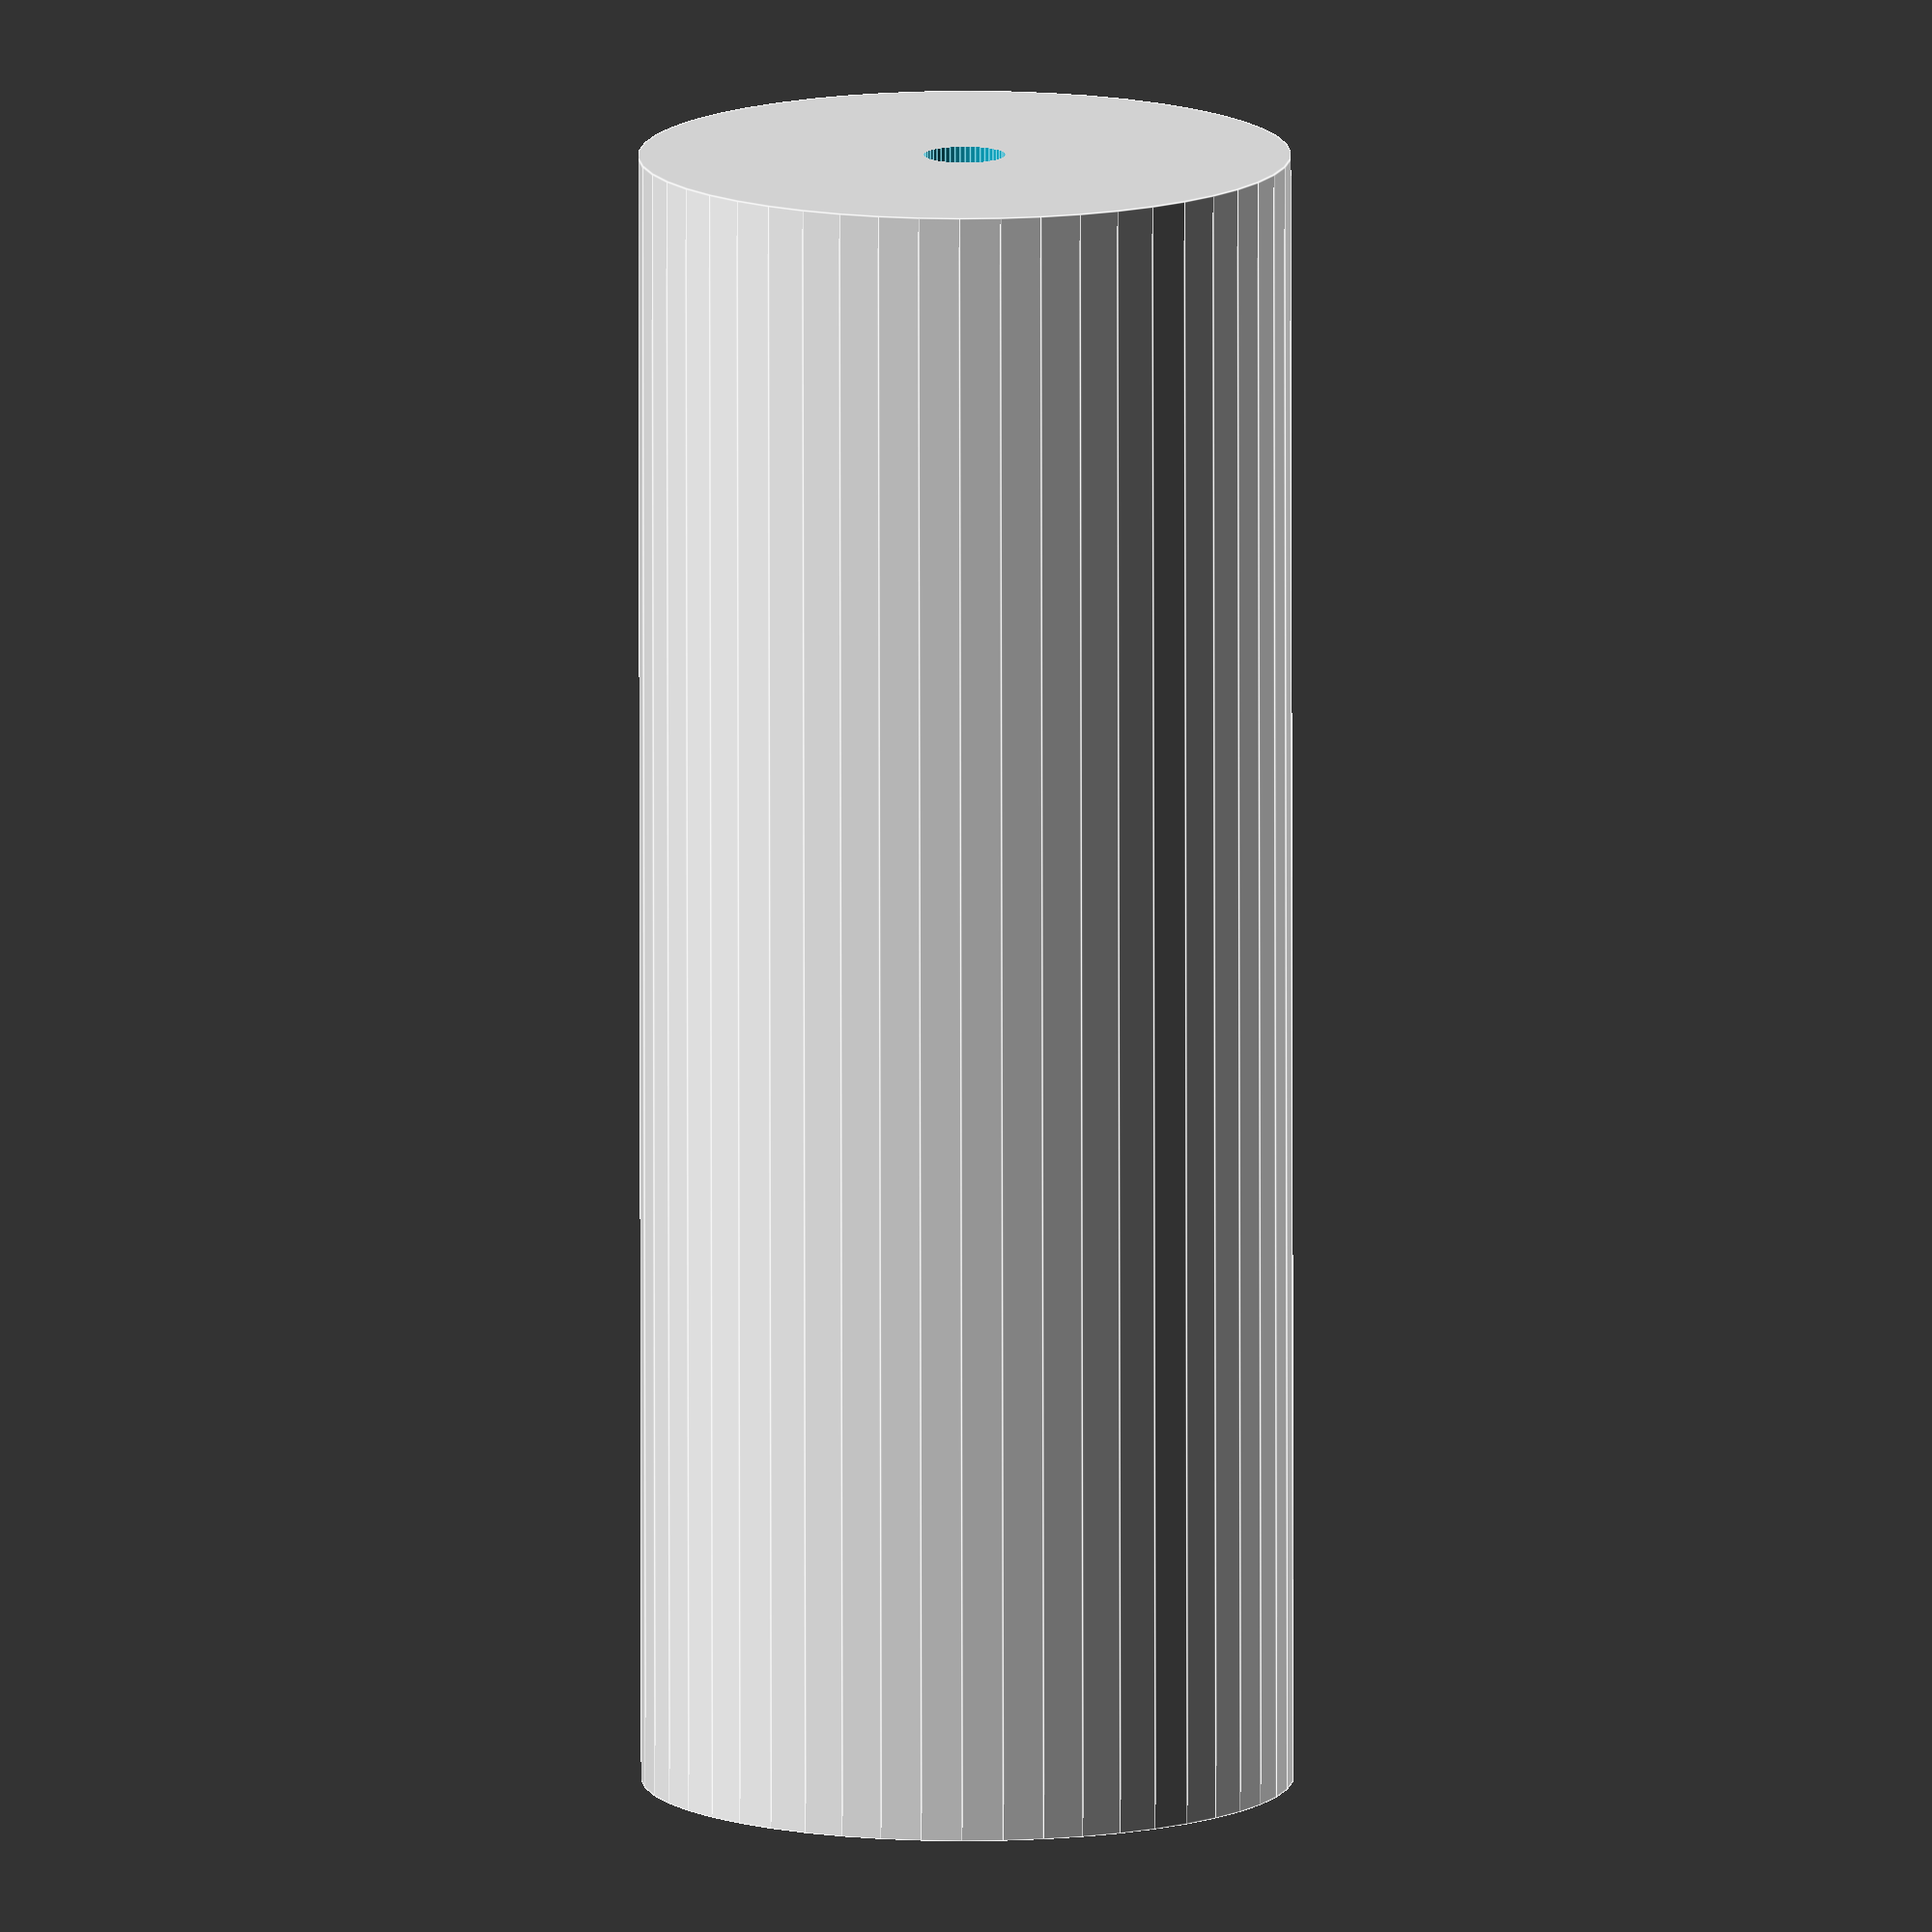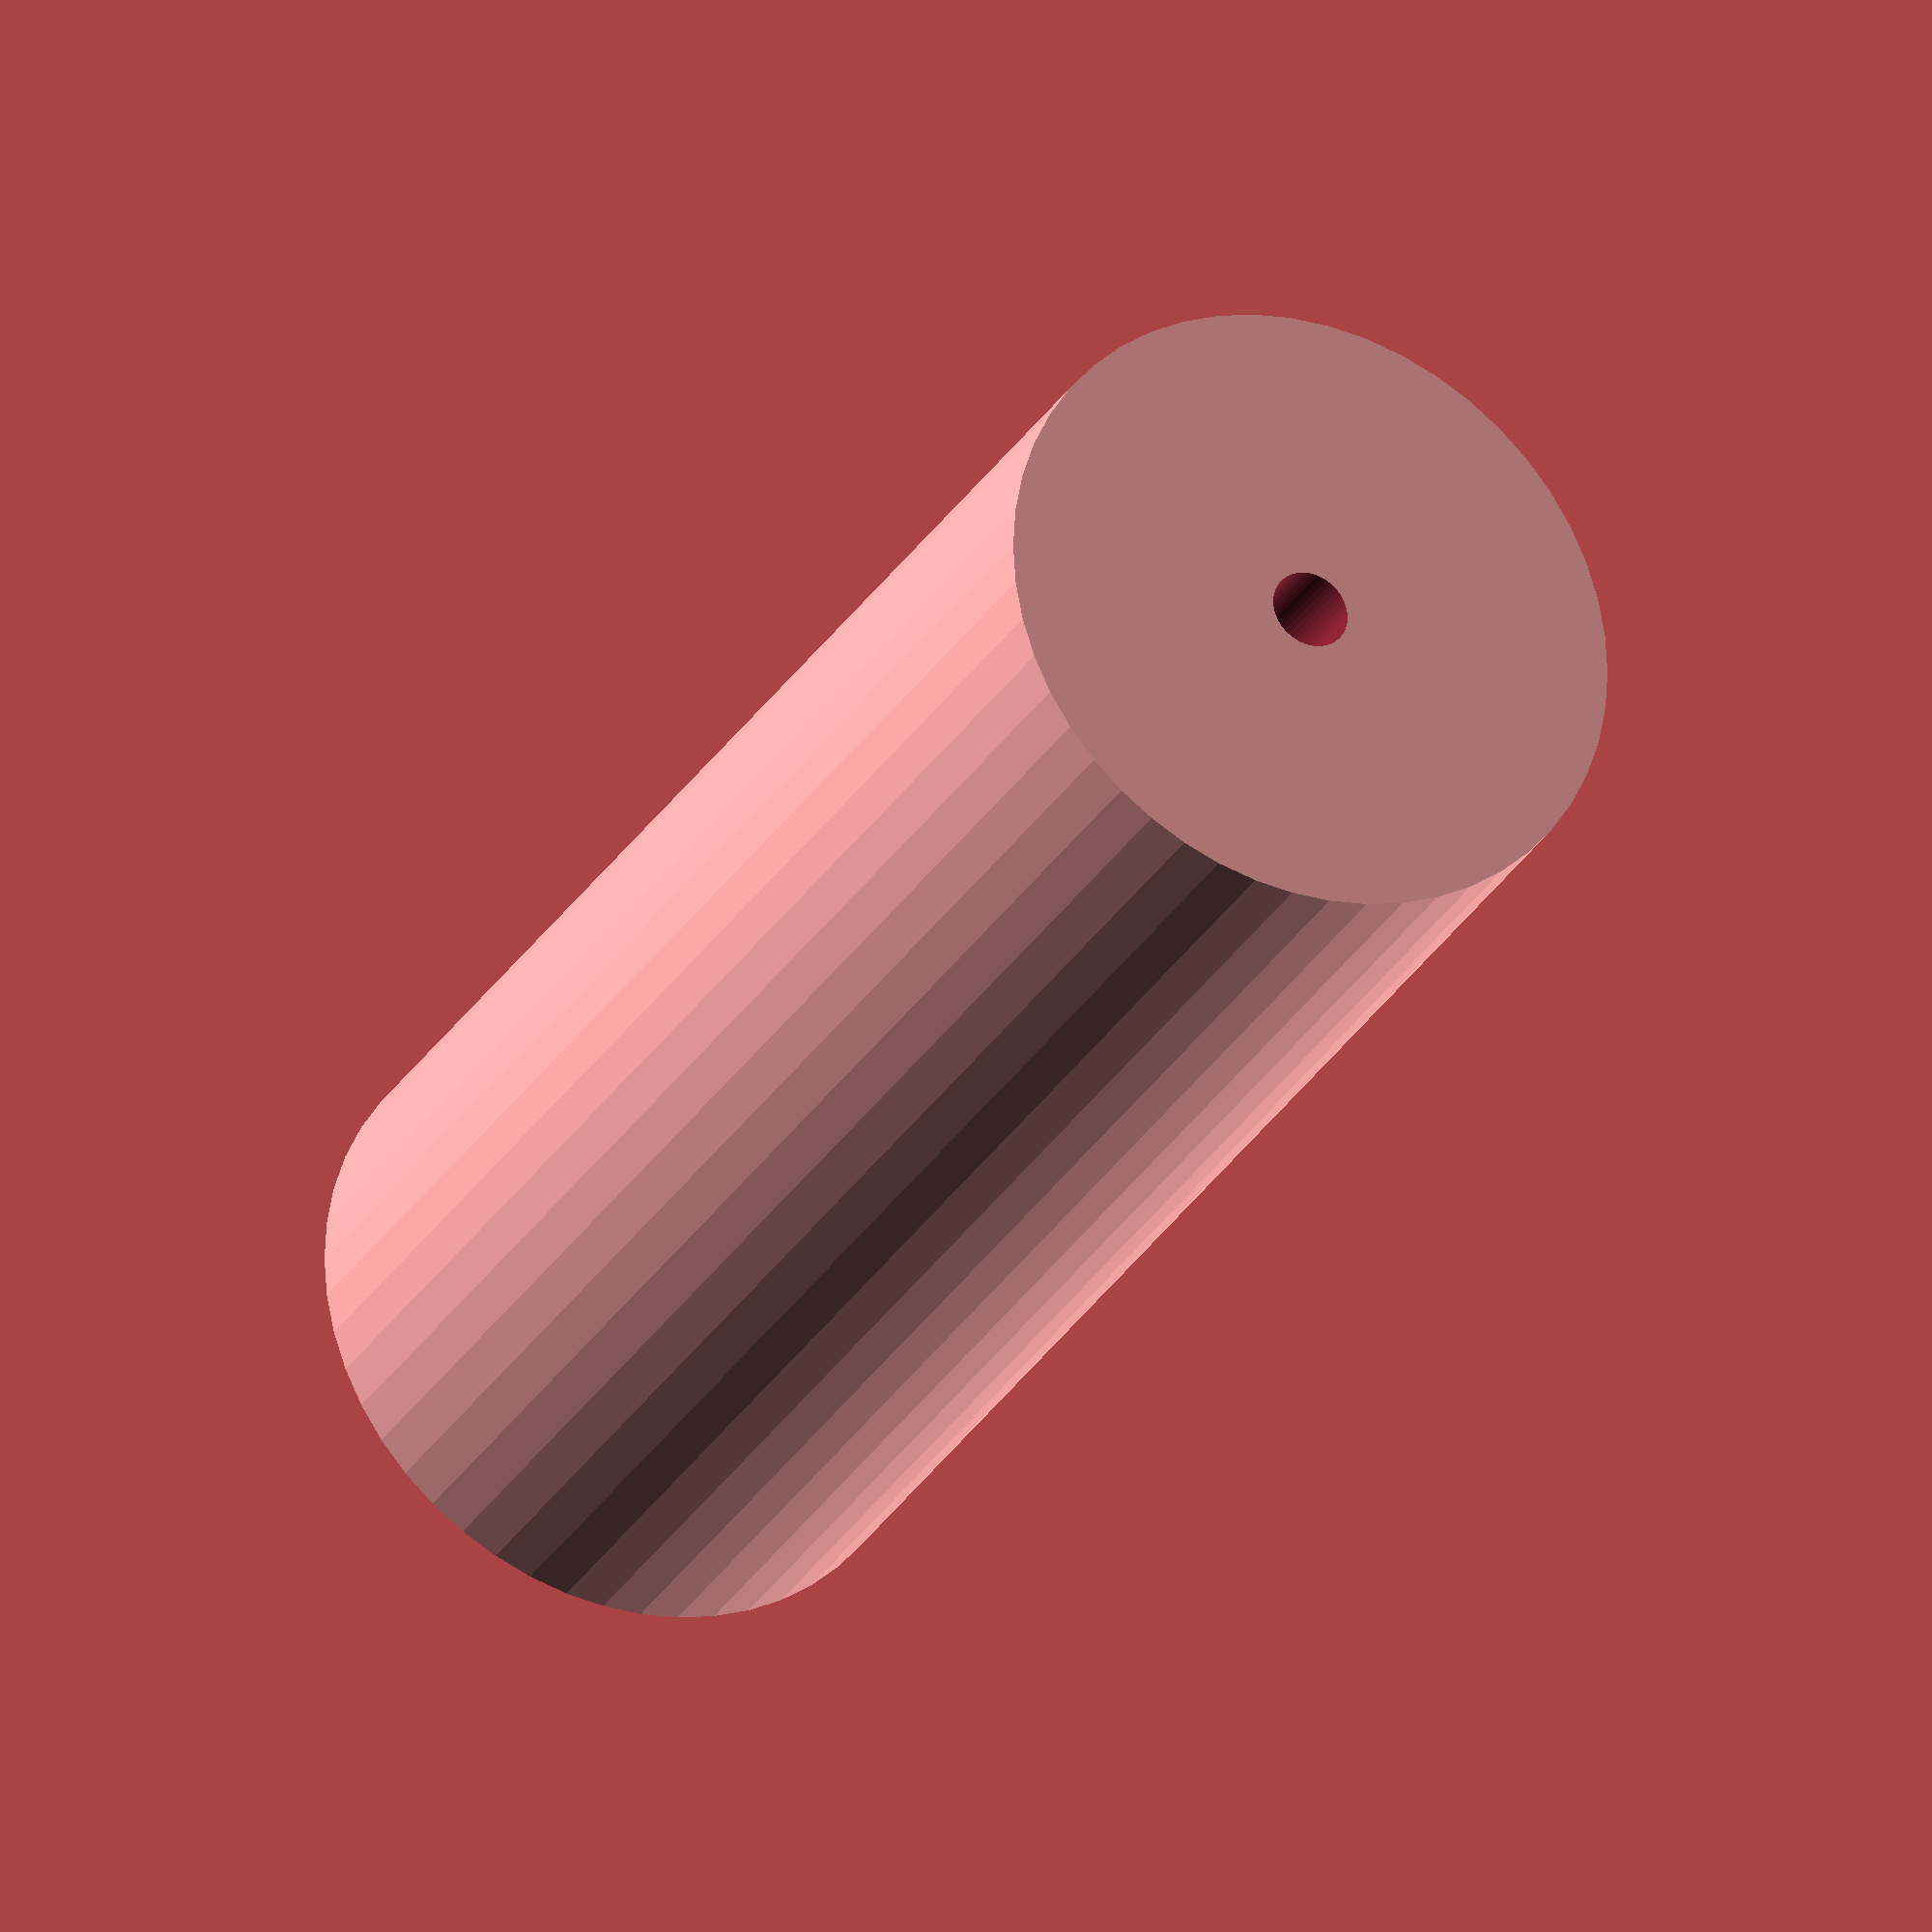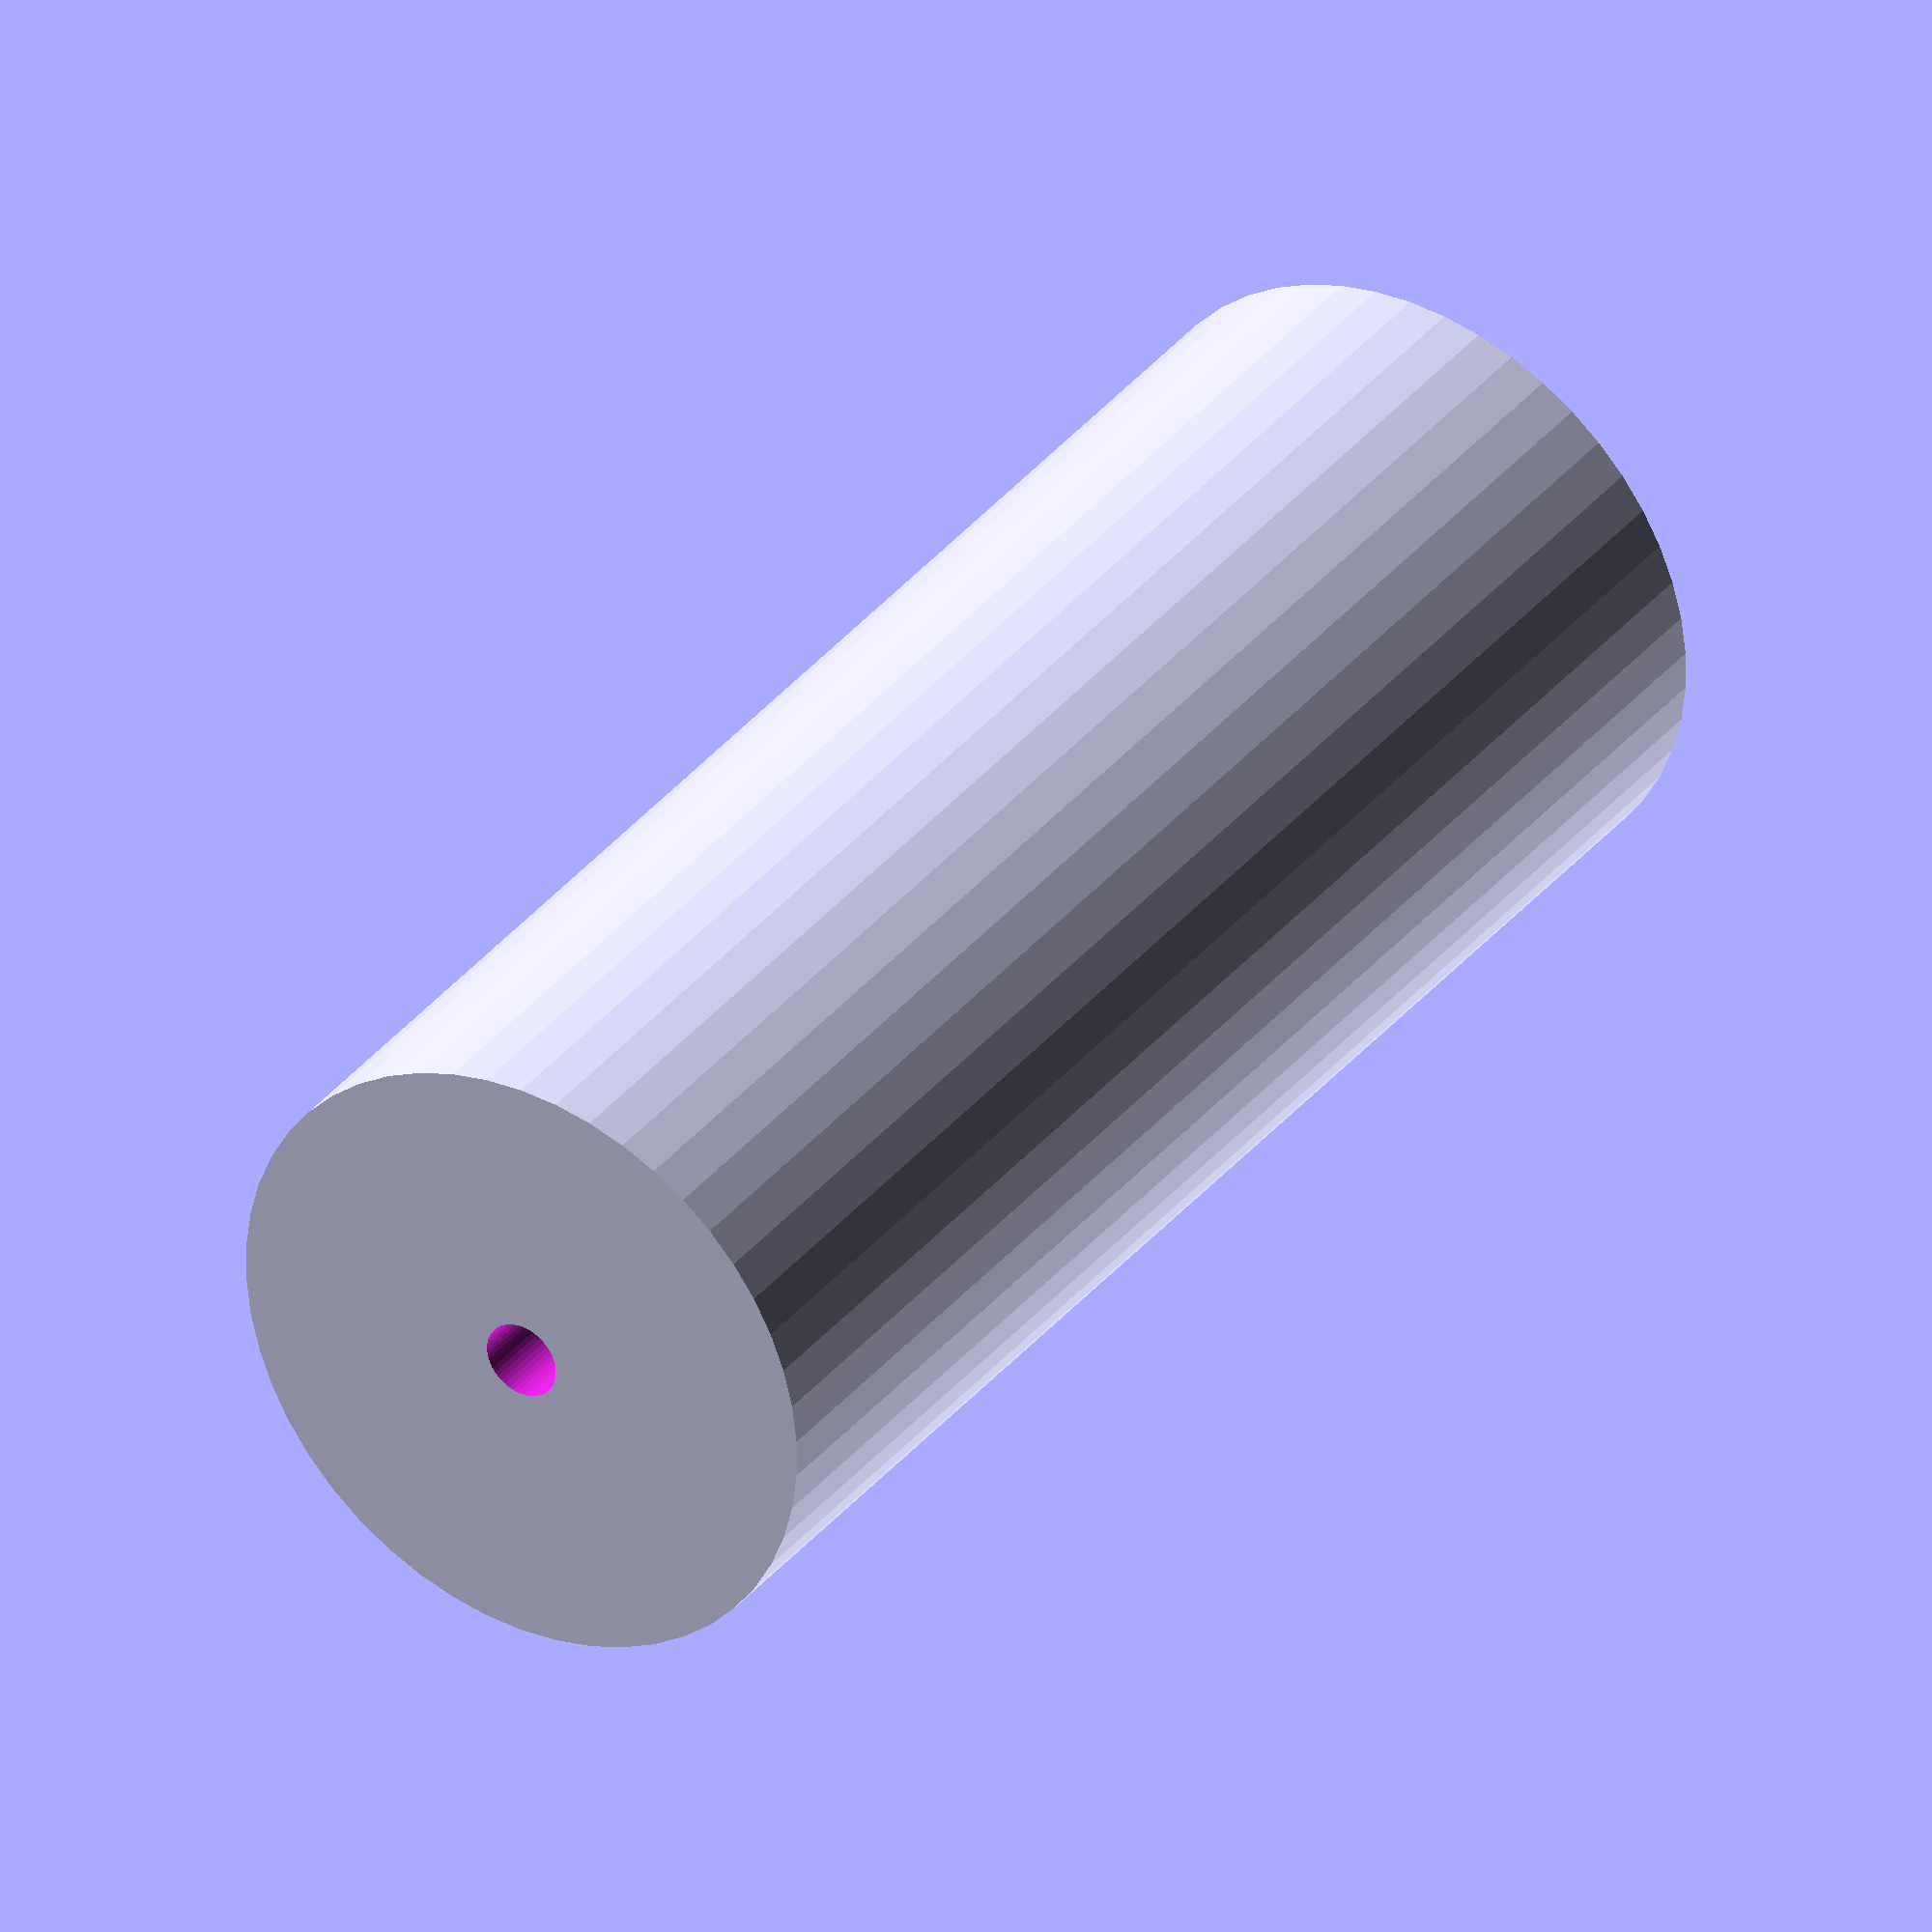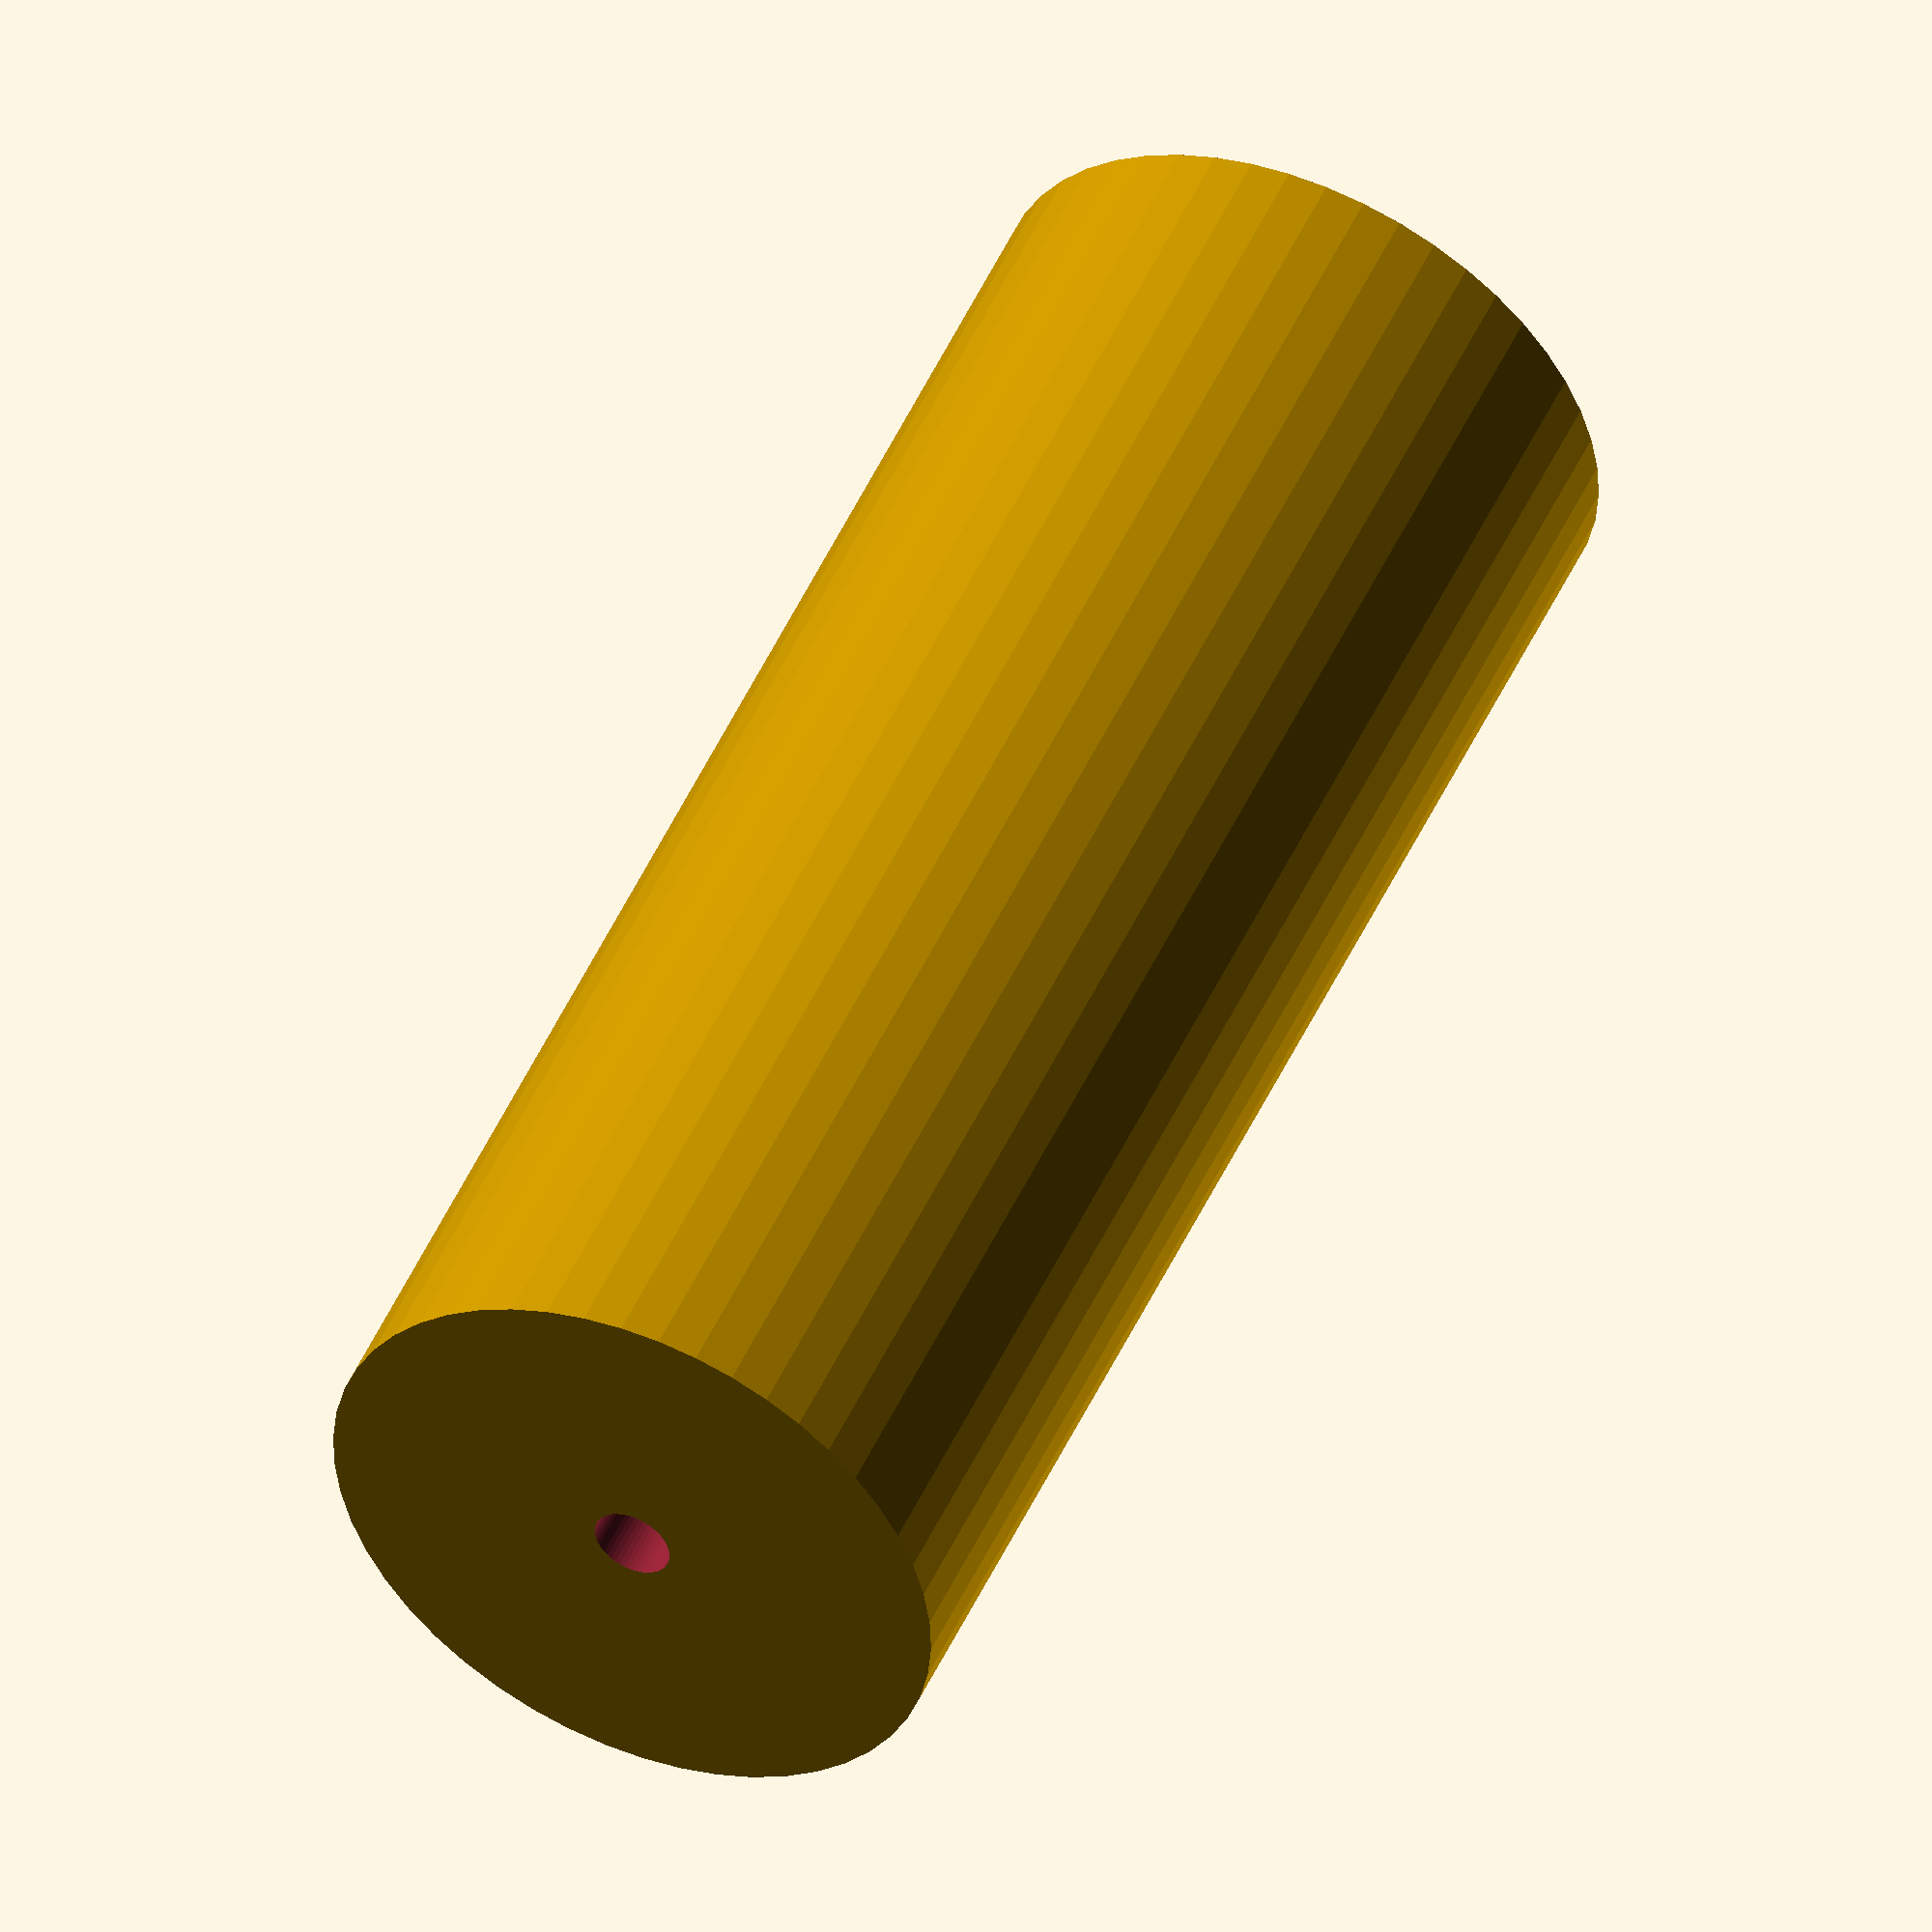
<openscad>
$fn = 50;


difference() {
	union() {
		translate(v = [0, 0, -40.5000000000]) {
			cylinder(h = 81, r = 16.0000000000);
		}
	}
	union() {
		translate(v = [0, 0, -100.0000000000]) {
			cylinder(h = 200, r = 2);
		}
	}
}
</openscad>
<views>
elev=78.7 azim=314.1 roll=0.1 proj=o view=edges
elev=28.3 azim=57.5 roll=335.4 proj=o view=wireframe
elev=145.6 azim=10.7 roll=147.5 proj=o view=wireframe
elev=130.3 azim=73.5 roll=156.2 proj=o view=solid
</views>
